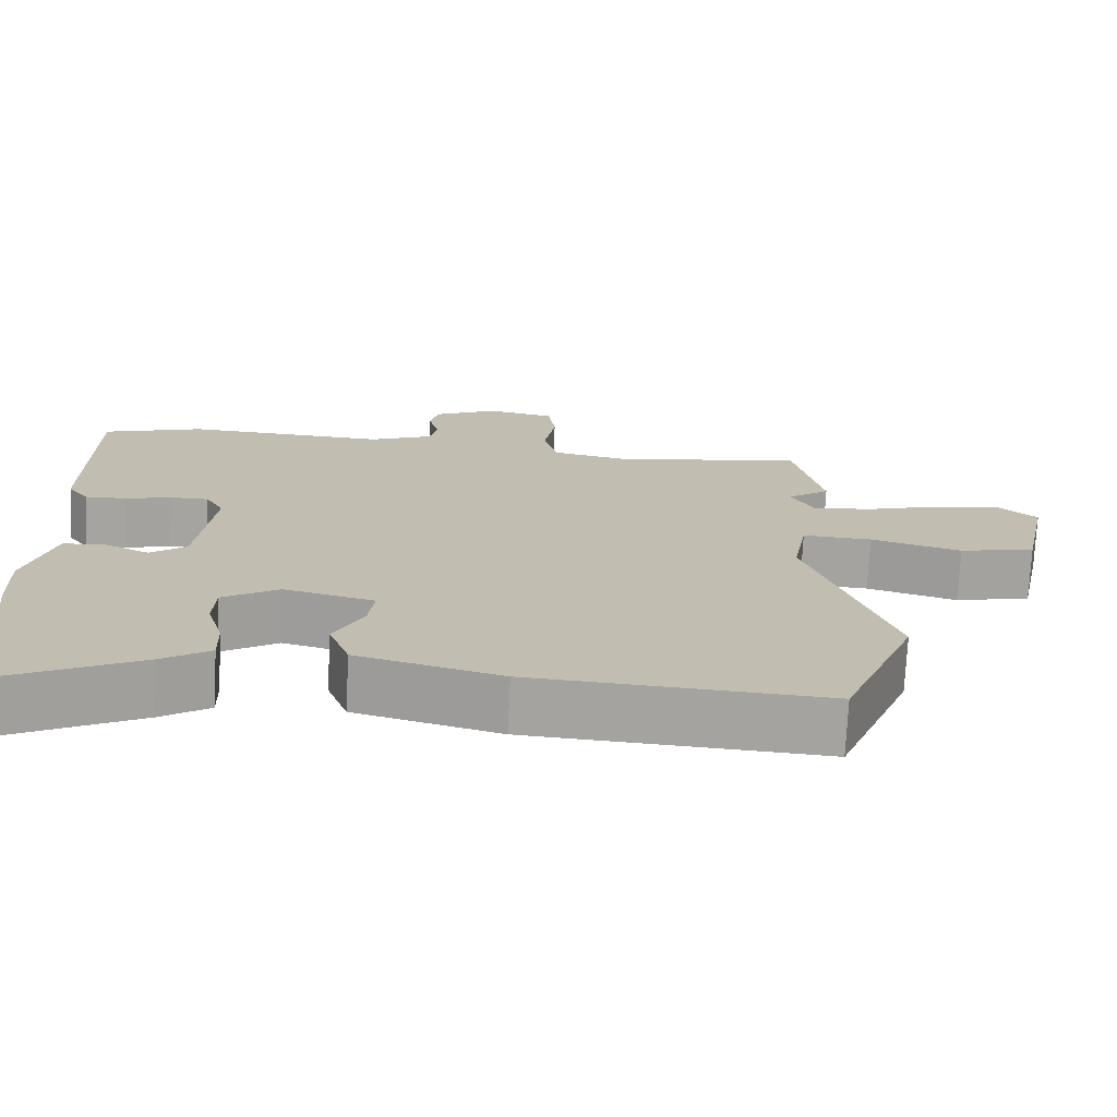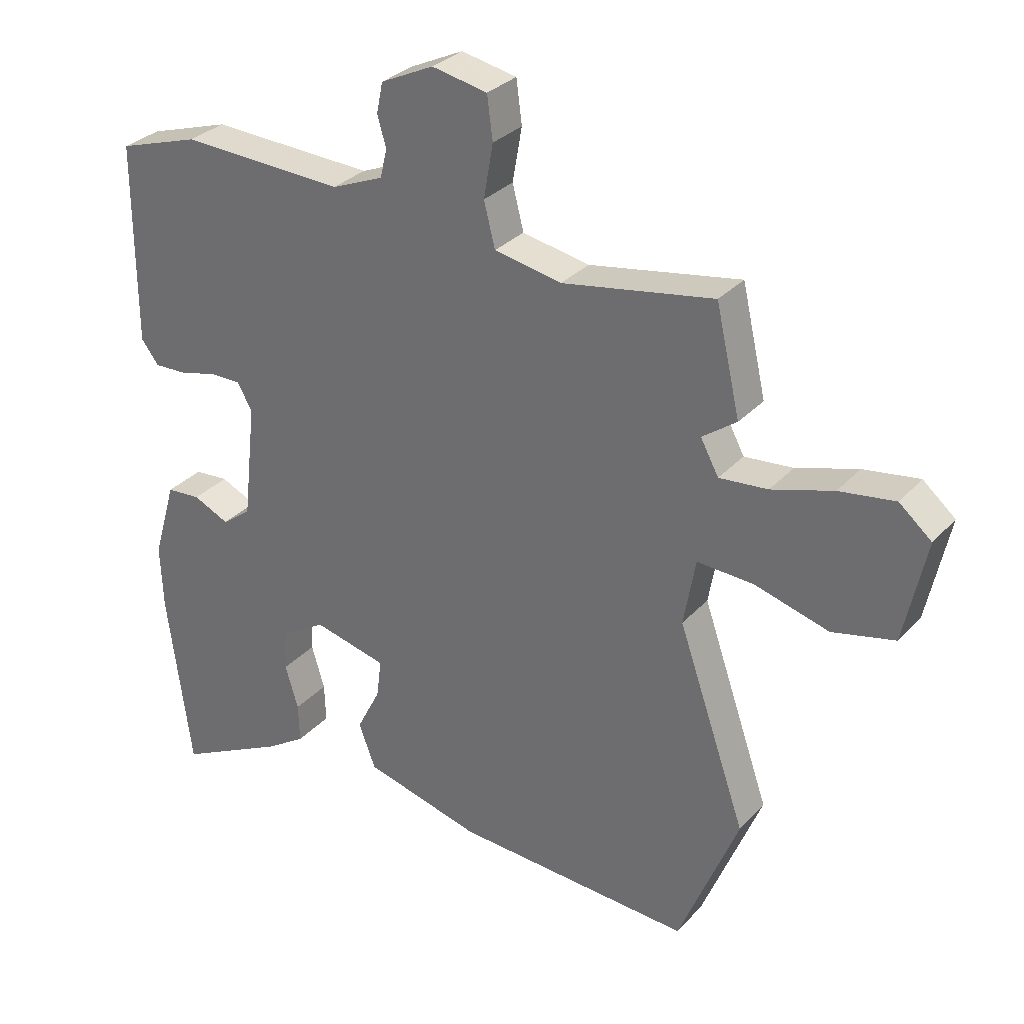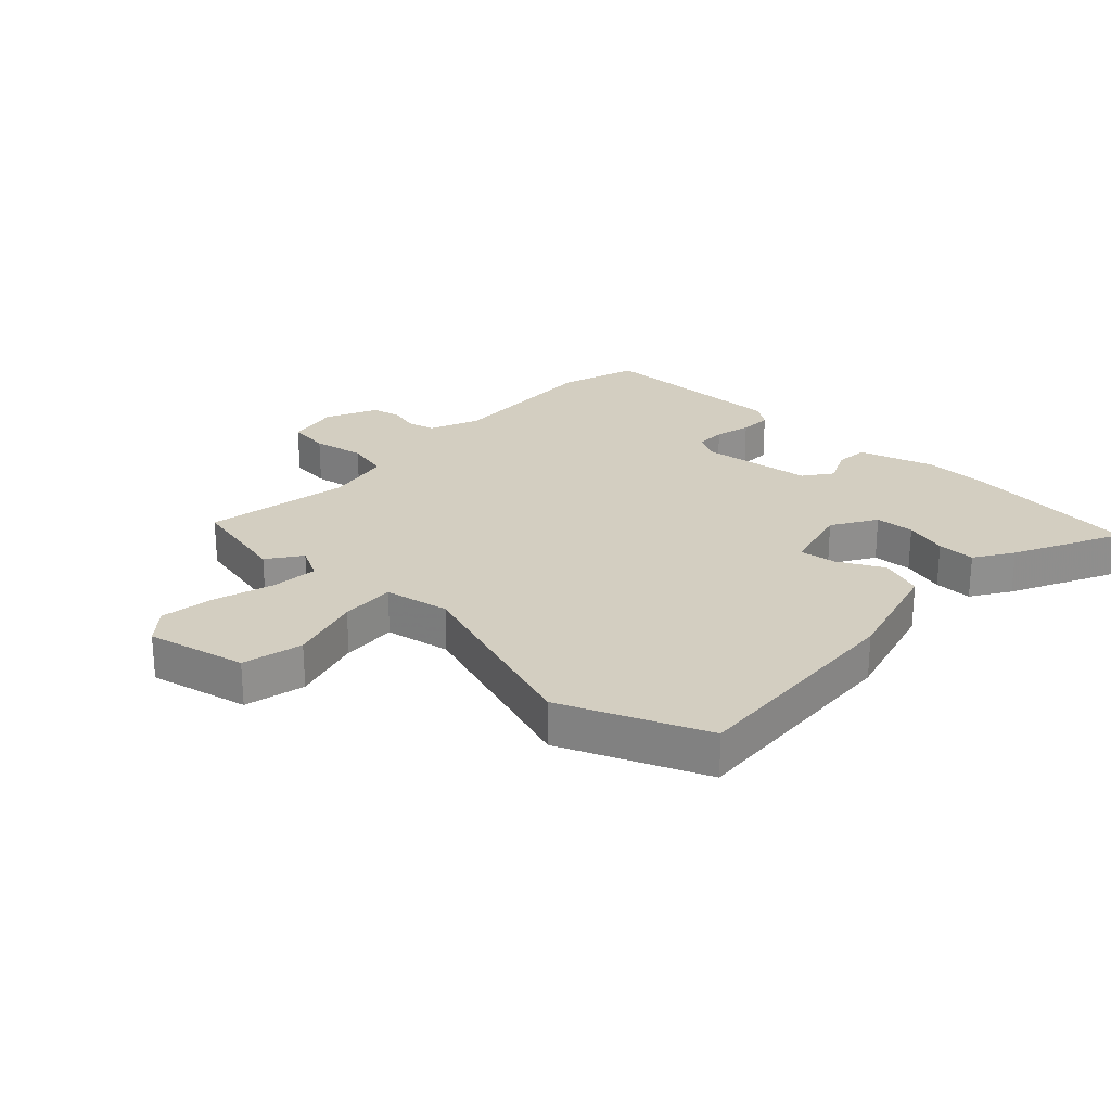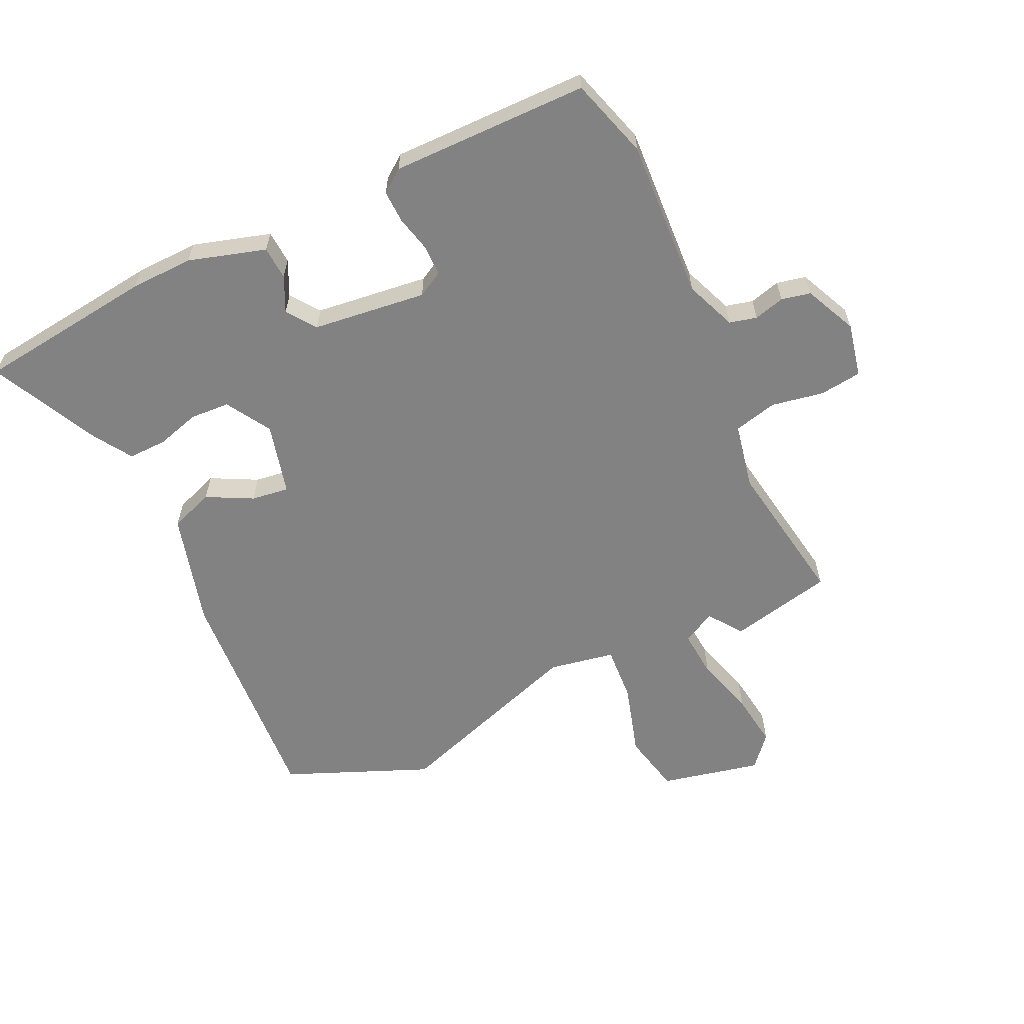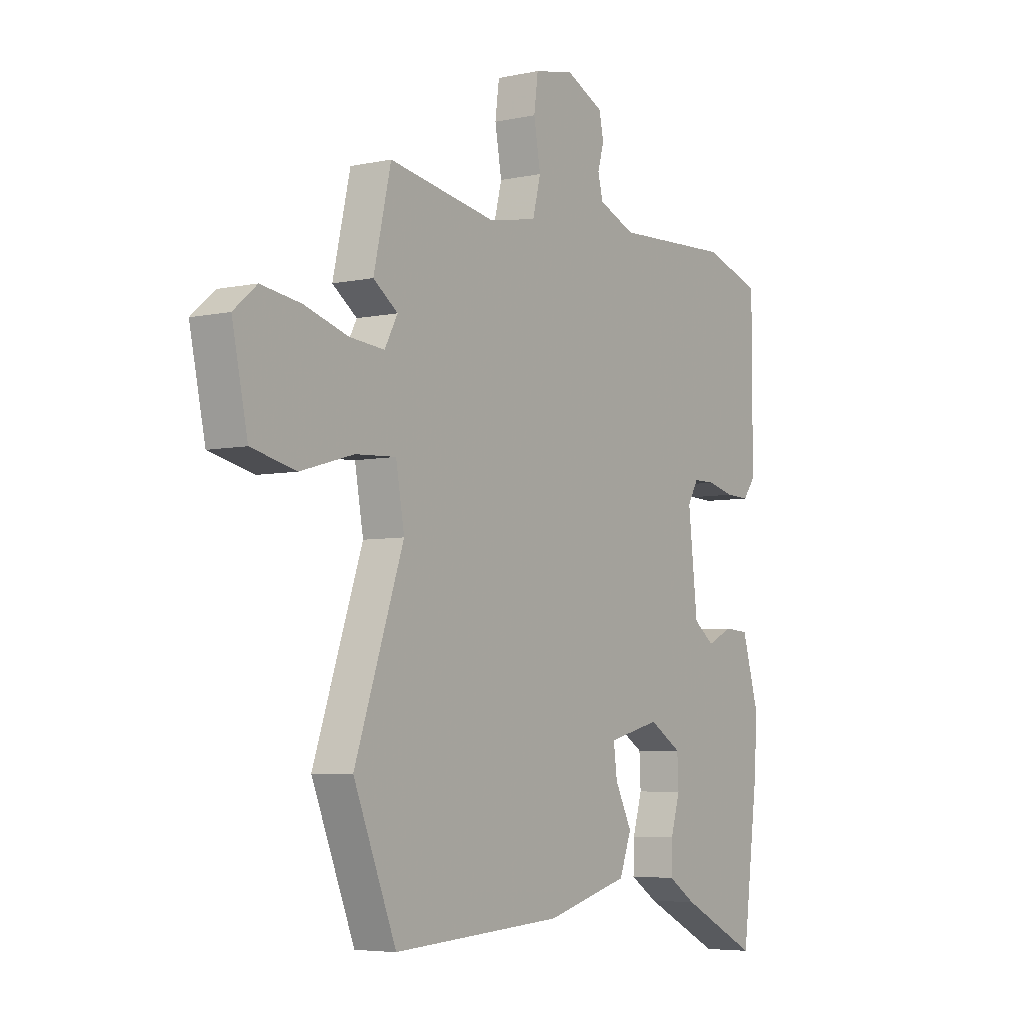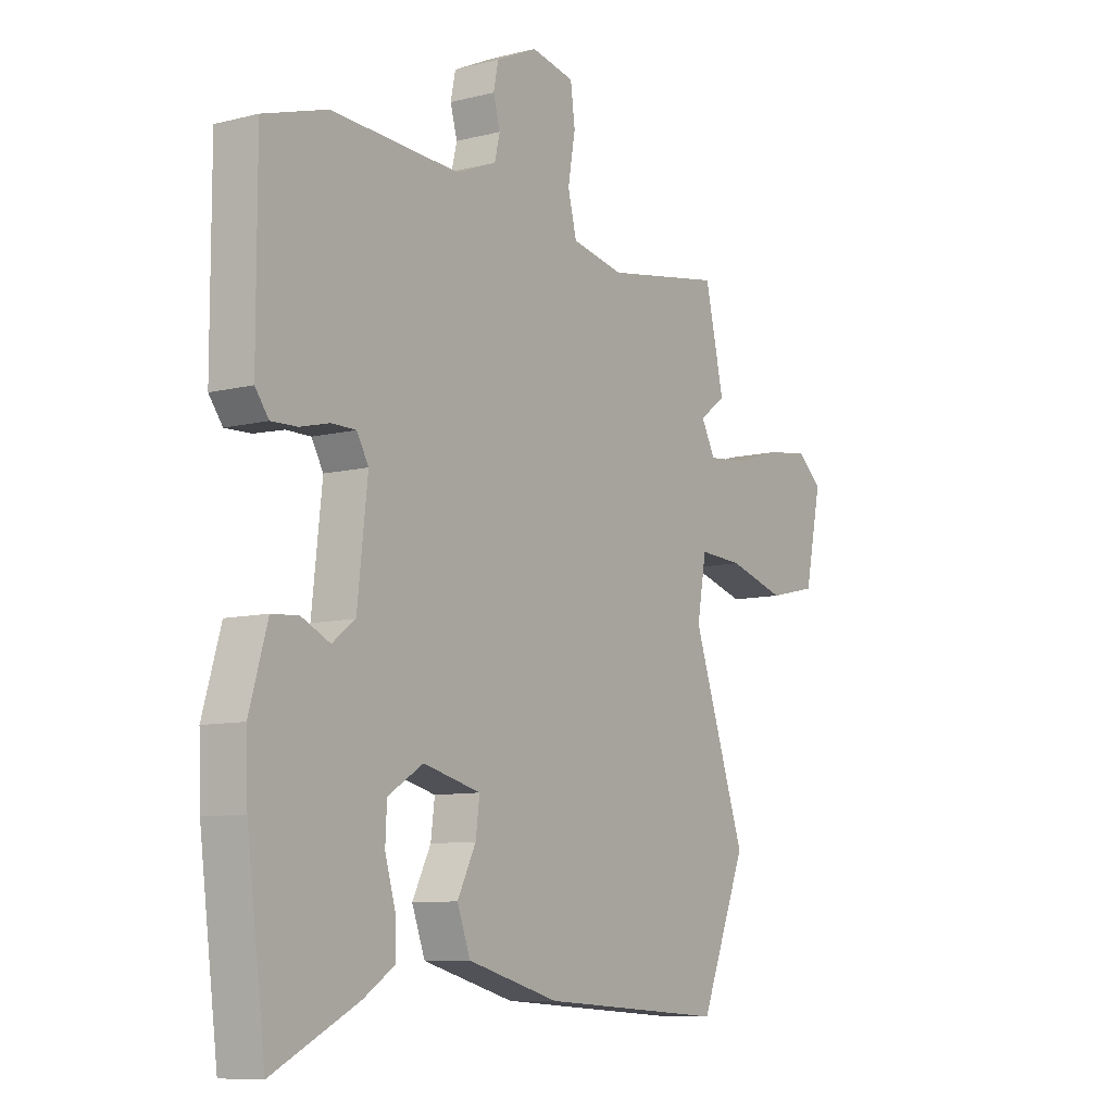
<metadata>
{"format":"obj","ext":"obj","renderer":"f3d","projection":"perspective","resolution":1024,"background":"white","views":[{"elev":-73.3,"azim":-2.8,"up":"+Z"},{"elev":30.7,"azim":34.0,"up":"+Z"},{"elev":24.9,"azim":132.9,"up":"+Y"},{"elev":-60.7,"azim":-65.3,"up":"+Y"},{"elev":-5.3,"azim":124.0,"up":"+Z"},{"elev":-9.0,"azim":-56.1,"up":"+Z"}]}
</metadata>
<code>
v -0.485 0.07 -0.617
v -0.523 0.07 -0.324
v -0.527 0.07 -0.22
v -0.49 0.07 -0.093
v -0.435 0.07 -0.089
v -0.377 0.07 -0.116
v -0.33 0.07 -0.081
v -0.309 0.07 0.106
v -0.333 0.07 0.148
v -0.383 0.07 0.148
v -0.443 0.07 0.133
v -0.496 0.07 0.131
v -0.524 0.07 0.168
v -0.524 0.07 0.492
v -0.393 0.07 0.533
v -0.13 0.07 0.521
v -0.047 0.07 0.555
v -0.036 0.07 0.6
v -0.05 0.07 0.65
v -0.04 0.07 0.698
v 0.045 0.07 0.738
v 0.134 0.07 0.72
v 0.143 0.07 0.651
v 0.128 0.07 0.565
v 0.146 0.07 0.494
v 0.254 0.07 0.473
v 0.497 0.07 0.515
v 0.536 0.07 0.345
v 0.481 0.07 0.305
v 0.51 0.07 0.251
v 0.588 0.07 0.258
v 0.687 0.07 0.288
v 0.776 0.07 0.301
v 0.828 0.07 0.257
v 0.793 0.07 0.092
v 0.693 0.07 0.069
v 0.574 0.07 0.103
v 0.483 0.07 0.108
v 0.464 0.07 0
v 0.574 0.07 -0.318
v 0.478 0.07 -0.555
v 0.094 0.07 -0.532
v -0.094 0.07 -0.482
v -0.121 0.07 -0.41
v -0.083 0.07 -0.335
v -0.075 0.07 -0.273
v -0.193 0.07 -0.244
v -0.266 0.07 -0.289
v -0.269 0.07 -0.354
v -0.248 0.07 -0.425
v -0.246 0.07 -0.488
v -0.309 0.07 -0.529
v -0.485 0 -0.617
v -0.523 0 -0.324
v -0.527 0 -0.22
v -0.49 0 -0.093
v -0.435 0 -0.089
v -0.377 0 -0.116
v -0.33 0 -0.081
v -0.309 0 0.106
v -0.333 0 0.148
v -0.383 0 0.148
v -0.443 0 0.133
v -0.496 0 0.131
v -0.524 0 0.168
v -0.524 0 0.492
v -0.393 0 0.533
v -0.13 0 0.521
v -0.047 0 0.555
v -0.036 0 0.6
v -0.05 0 0.65
v -0.04 0 0.698
v 0.045 0 0.738
v 0.134 0 0.72
v 0.143 0 0.651
v 0.128 0 0.565
v 0.146 0 0.494
v 0.254 0 0.473
v 0.497 0 0.515
v 0.536 0 0.345
v 0.481 0 0.305
v 0.51 0 0.251
v 0.588 0 0.258
v 0.687 0 0.288
v 0.776 0 0.301
v 0.828 0 0.257
v 0.793 0 0.092
v 0.693 0 0.069
v 0.574 0 0.103
v 0.483 0 0.108
v 0.464 0 0
v 0.574 0 -0.318
v 0.478 0 -0.555
v 0.094 0 -0.532
v -0.094 0 -0.482
v -0.121 0 -0.41
v -0.083 0 -0.335
v -0.075 0 -0.273
v -0.193 0 -0.244
v -0.266 0 -0.289
v -0.269 0 -0.354
v -0.248 0 -0.425
v -0.246 0 -0.488
v -0.309 0 -0.529
f 4 5 6
f 3 4 6
f 2 3 6
f 1 2 6
f 52 1 6
f 51 52 6
f 50 51 6
f 49 50 6
f 48 49 6 7
f 47 48 7 8
f 46 47 8
f 43 44 45
f 42 43 45
f 41 42 45
f 40 41 45
f 39 40 45
f 38 39 45 46
f 35 36 37
f 34 35 37
f 33 34 37
f 32 33 37
f 31 32 37
f 30 31 37 38
f 46 8 9
f 38 46 9
f 30 38 9
f 29 30 9
f 29 9 10
f 28 29 10
f 27 28 10
f 26 27 10
f 22 23 24
f 21 22 24
f 20 21 24
f 19 20 24
f 18 19 24
f 17 18 24 25
f 16 17 25
f 16 25 26
f 15 16 26
f 14 15 26
f 13 14 26
f 12 13 26
f 11 12 26
f 10 11 26
f 58 57 56
f 58 56 55
f 58 55 54
f 58 54 53
f 58 53 104
f 58 104 103
f 58 103 102
f 58 102 101
f 59 58 101 100
f 60 59 100 99
f 60 99 98
f 97 96 95
f 97 95 94
f 97 94 93
f 97 93 92
f 97 92 91
f 98 97 91 90
f 89 88 87
f 89 87 86
f 89 86 85
f 89 85 84
f 89 84 83
f 90 89 83 82
f 61 60 98
f 61 98 90
f 61 90 82
f 61 82 81
f 62 61 81
f 62 81 80
f 62 80 79
f 62 79 78
f 76 75 74
f 76 74 73
f 76 73 72
f 76 72 71
f 76 71 70
f 77 76 70 69
f 77 69 68
f 78 77 68
f 78 68 67
f 78 67 66
f 78 66 65
f 78 65 64
f 78 64 63
f 78 63 62
f 1 53 54 2
f 2 54 55 3
f 3 55 56 4
f 4 56 57 5
f 5 57 58 6
f 6 58 59 7
f 7 59 60 8
f 8 60 61 9
f 9 61 62 10
f 10 62 63 11
f 11 63 64 12
f 12 64 65 13
f 13 65 66 14
f 14 66 67 15
f 15 67 68 16
f 16 68 69 17
f 17 69 70 18
f 18 70 71 19
f 19 71 72 20
f 20 72 73 21
f 21 73 74 22
f 22 74 75 23
f 23 75 76 24
f 24 76 77 25
f 25 77 78 26
f 26 78 79 27
f 27 79 80 28
f 28 80 81 29
f 29 81 82 30
f 30 82 83 31
f 31 83 84 32
f 32 84 85 33
f 33 85 86 34
f 34 86 87 35
f 35 87 88 36
f 36 88 89 37
f 37 89 90 38
f 38 90 91 39
f 39 91 92 40
f 40 92 93 41
f 41 93 94 42
f 42 94 95 43
f 43 95 96 44
f 44 96 97 45
f 45 97 98 46
f 46 98 99 47
f 47 99 100 48
f 48 100 101 49
f 49 101 102 50
f 50 102 103 51
f 51 103 104 52
f 52 104 53 1

</code>
